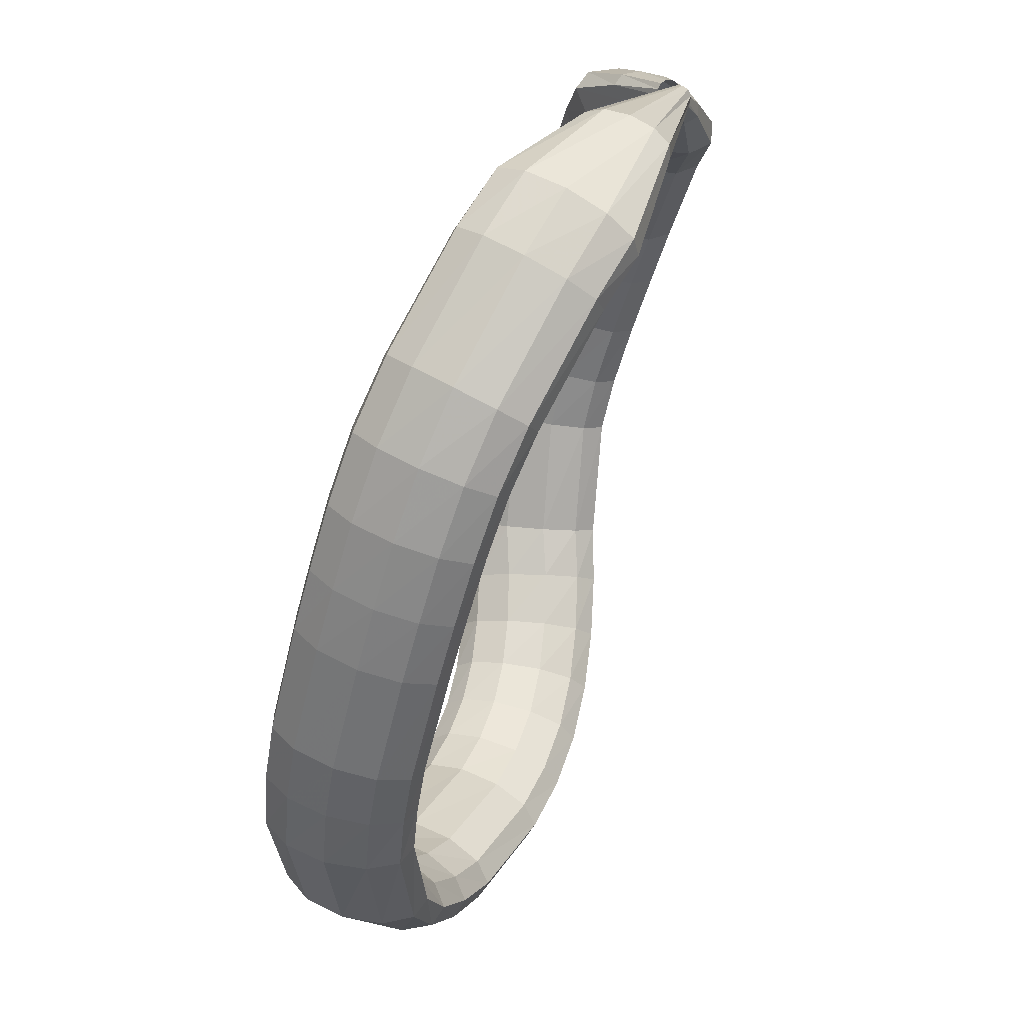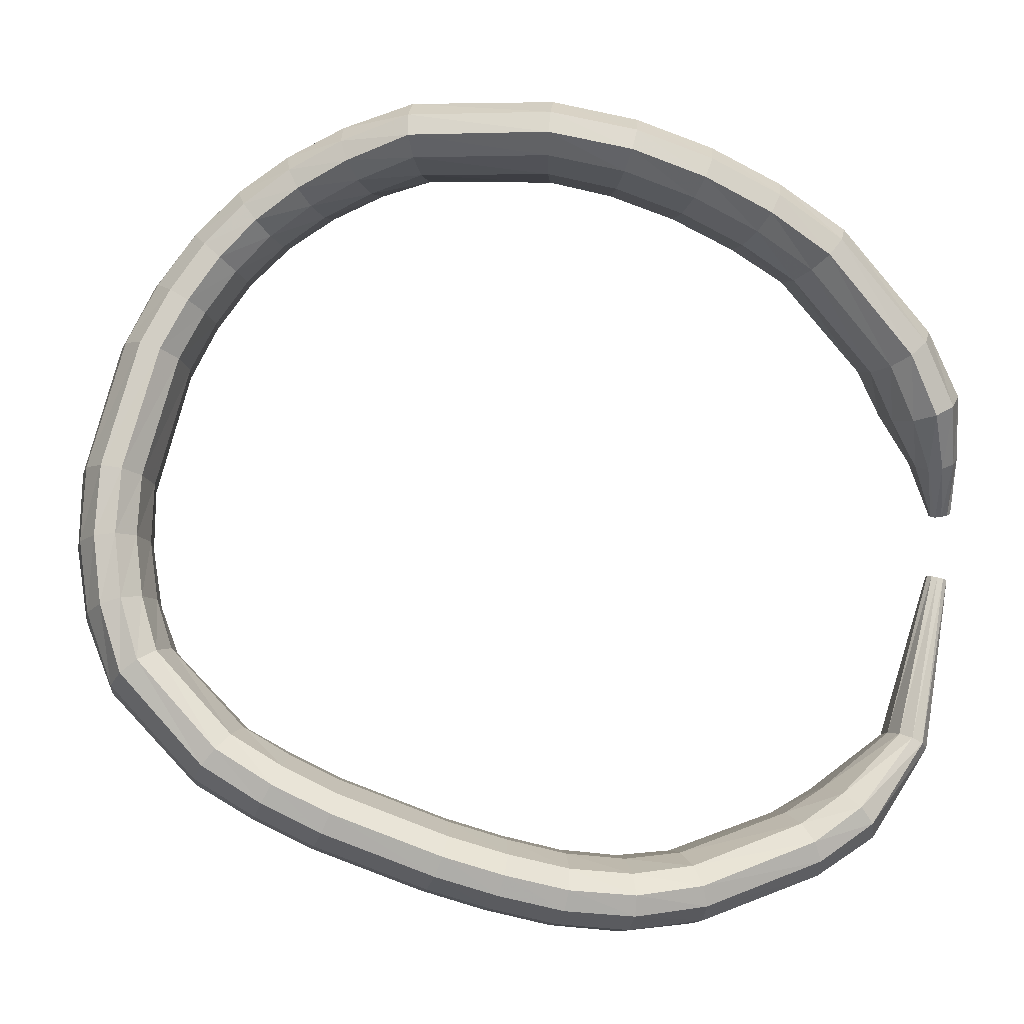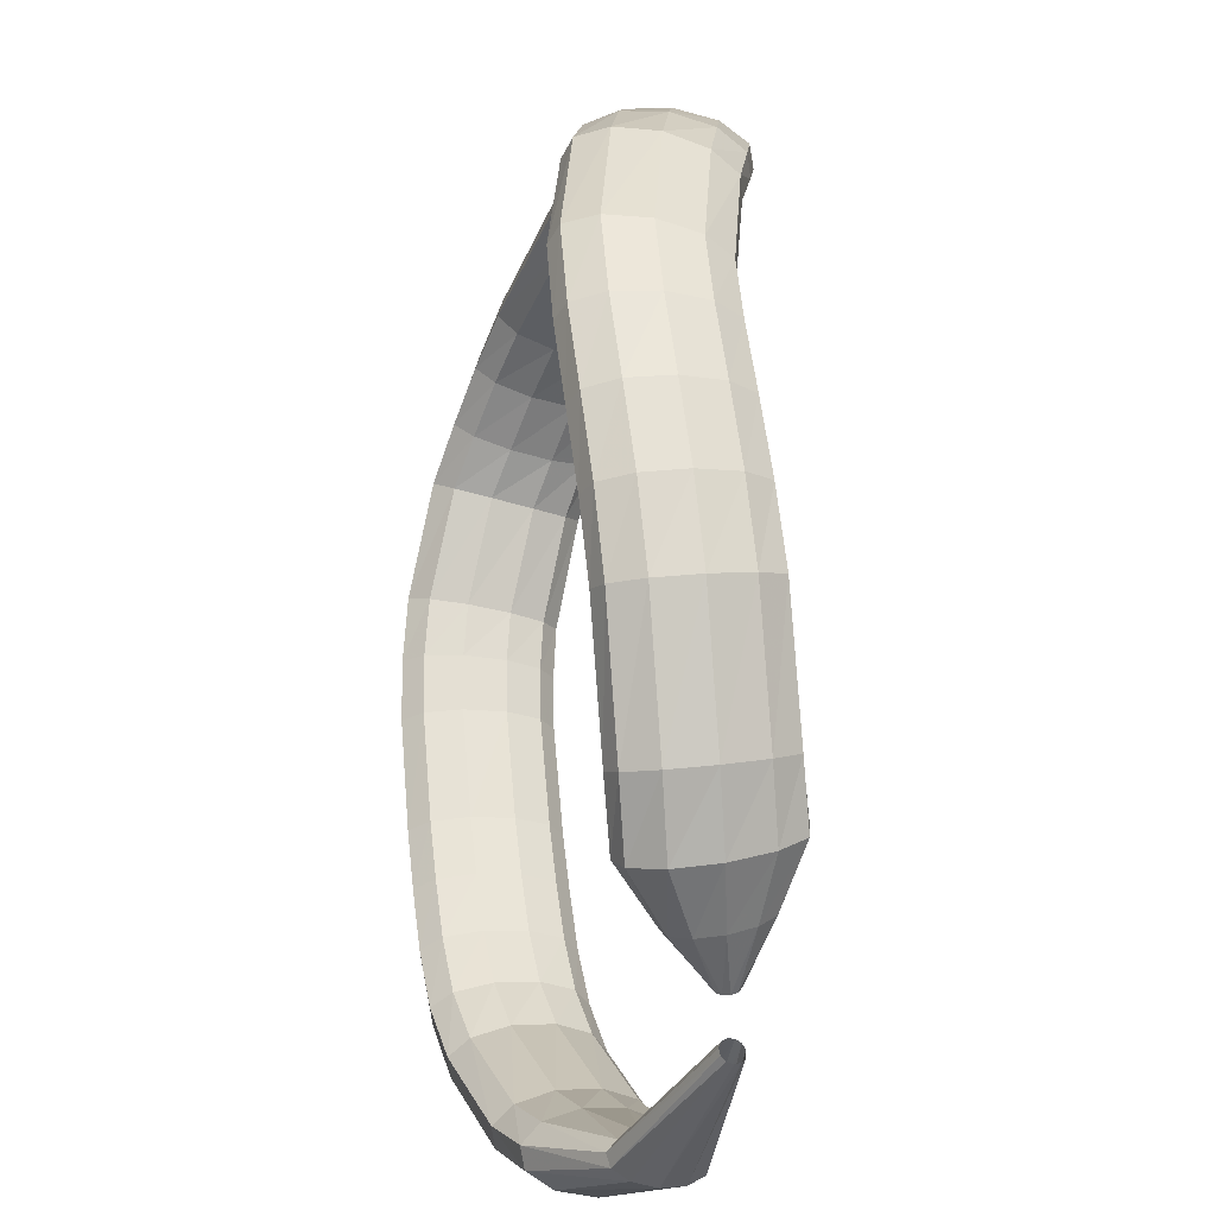
<metadata>
{"format":"obj","ext":"obj","renderer":"f3d","projection":"perspective","resolution":1024,"background":"white","views":[{"elev":-77.6,"azim":-69.1,"up":"+Z"},{"elev":9.0,"azim":-147.0,"up":"+Z"},{"elev":37.9,"azim":-60.5,"up":"+Z"}]}
</metadata>
<code>
g tube1
v 98.82 114.9 136.1
v 99.17 114.7 136.1
v 99.59 114.7 136
v 99.94 114.9 135.9
v 100.1 115.3 135.9
v 100.1 115.7 135.8
v 99.78 116 135.8
v 99.38 116.2 135.8
v 98.98 116.1 135.8
v 98.7 115.7 135.9
v 98.64 115.3 136
v 98.82 114.9 136.1
v 98.66 115.2 140.1
v 99.91 114.1 140.2
v 101.1 113.7 140.1
v 101.9 114.1 139.9
v 102 115.1 139.7
v 101.4 116.4 139.5
v 100.3 117.7 139.4
v 98.98 118.5 139.4
v 97.95 118.5 139.5
v 97.49 117.8 139.8
v 97.76 116.6 140
v 98.66 115.2 140.1
v 98.86 115.5 144.5
v 101 113.8 144.4
v 102.9 113.1 144
v 104.2 113.6 143.5
v 104.2 115.3 143
v 103.1 117.5 142.7
v 101.2 119.6 142.7
v 99.11 120.9 142.9
v 97.44 120.9 143.4
v 96.76 119.7 144
v 97.29 117.7 144.4
v 98.86 115.5 144.5
v 100.6 116.8 148.8
v 102.7 115.1 148.3
v 104.5 114.4 147.6
v 105.6 114.9 146.7
v 105.5 116.5 146
v 104.3 118.7 145.8
v 102.4 120.7 146
v 100.3 122 146.6
v 98.81 122.1 147.5
v 98.31 121 148.3
v 98.98 119 148.7
v 100.6 116.8 148.8
v 105.4 120.3 155.5
v 107.4 118.5 154.9
v 109.2 117.7 154
v 110 118.2 152.9
v 109.8 119.7 152.1
v 108.5 121.9 151.9
v 106.6 123.9 152.2
v 104.7 125.2 153
v 103.3 125.4 154.1
v 103 124.3 155
v 103.7 122.4 155.6
v 105.4 120.3 155.5
v 108.9 122.9 158.5
v 110.9 121.1 157.7
v 112.4 120.3 156.5
v 113.1 120.6 155.3
v 112.6 122 154.4
v 111.3 124.1 154.1
v 109.4 126.1 154.5
v 107.5 127.4 155.5
v 106.4 127.7 156.8
v 106.3 126.8 157.9
v 107.2 125 158.6
v 108.9 122.9 158.5
v 112.5 125.7 160.8
v 114.4 123.9 160
v 115.8 122.9 158.7
v 116.4 123.2 157.4
v 115.8 124.5 156.4
v 114.4 126.6 156.2
v 112.5 128.6 156.6
v 110.8 130.1 157.7
v 109.8 130.4 159.1
v 109.8 129.6 160.3
v 110.8 127.8 160.9
v 112.5 125.7 160.8
v 116.4 128.6 162.6
v 118.1 126.7 161.7
v 119.3 125.6 160.3
v 119.7 125.8 158.9
v 119.1 127.1 157.9
v 117.8 129.1 157.7
v 116 131.3 158.3
v 114.5 132.8 159.5
v 113.6 133.3 160.9
v 113.7 132.6 162.1
v 114.8 130.8 162.8
v 116.4 128.6 162.6
v 120.6 131.5 163.7
v 121.9 129.3 162.7
v 122.8 127.9 161.3
v 122.9 127.9 159.8
v 122.3 129.2 158.8
v 121.1 131.4 158.6
v 119.8 133.8 159.2
v 118.6 135.6 160.5
v 118.1 136.3 162
v 118.4 135.7 163.3
v 119.3 133.8 163.9
v 120.6 131.5 163.7
v 128.8 135.5 163.7
v 129.7 133.1 162.8
v 130.3 131.5 161.4
v 130.2 131.4 159.9
v 129.5 132.6 158.9
v 128.5 134.8 158.6
v 127.4 137.4 159.1
v 126.6 139.4 160.3
v 126.4 140.3 161.8
v 126.8 139.8 163.1
v 127.7 137.9 163.8
v 128.8 135.5 163.7
v 133 137.4 162.3
v 133.8 134.8 161.6
v 134.1 133.1 160.5
v 133.7 132.6 159.1
v 132.8 133.7 158.1
v 131.7 135.9 157.6
v 130.7 138.5 157.9
v 130.1 140.7 158.8
v 130.2 141.8 160.1
v 130.9 141.5 161.4
v 131.9 139.9 162.2
v 133 137.4 162.3
v 136.6 139.1 160.4
v 137.5 136.6 159.8
v 137.8 134.8 158.8
v 137.3 134.2 157.5
v 136.2 135.1 156.5
v 134.8 137.2 156
v 133.7 139.7 156.3
v 133.1 142 157.1
v 133.2 143.2 158.3
v 134 143.1 159.5
v 135.3 141.5 160.3
v 136.6 139.1 160.4
v 139.7 141 158
v 140.8 138.6 157.4
v 141.1 136.7 156.4
v 140.4 136 155.3
v 139.1 136.7 154.4
v 137.5 138.6 154.1
v 136.2 141 154.3
v 135.5 143.3 155.1
v 135.6 144.6 156.3
v 136.6 144.6 157.3
v 138.2 143.3 158
v 139.7 141 158
v 142.2 143 155
v 143.4 140.6 154.4
v 143.7 138.8 153.4
v 143 138 152.4
v 141.5 138.5 151.8
v 139.7 140.2 151.6
v 138.1 142.5 152
v 137.3 144.7 152.8
v 137.5 146.1 153.8
v 138.7 146.2 154.7
v 140.4 145.1 155.1
v 142.2 143 155
v 144 145.1 151.5
v 145.3 142.8 150.8
v 145.6 141 149.8
v 144.9 140.1 149
v 143.2 140.4 148.5
v 141.2 141.9 148.6
v 139.5 144.1 149.2
v 138.7 146.3 150.1
v 138.9 147.7 151.1
v 140.2 148 151.7
v 142.1 147 151.9
v 144 145.1 151.5
v 145.1 147.3 147.5
v 146.5 145.2 146.5
v 146.8 143.3 145.6
v 145.9 142.2 145
v 144.2 142.4 144.9
v 142.1 143.8 145.4
v 140.4 145.9 146.2
v 139.6 148 147.2
v 139.9 149.5 148
v 141.2 149.9 148.3
v 143.2 149.1 148.1
v 145.1 147.3 147.5
v 145.4 151.1 139.4
v 146.7 148.9 138.4
v 147 147 137.6
v 146.1 145.9 137.2
v 144.4 146 137.3
v 142.4 147.3 137.9
v 140.7 149.4 138.9
v 139.9 151.6 139.8
v 140.2 153.1 140.5
v 141.6 153.6 140.6
v 143.5 152.9 140.2
v 145.4 151.1 139.4
v 144.7 152.6 134.6
v 145.9 150.4 133.7
v 146.1 148.3 133
v 145.2 147.2 132.9
v 143.6 147.3 133.4
v 141.6 148.6 134.3
v 140 150.7 135.2
v 139.3 152.9 136.1
v 139.6 154.6 136.4
v 140.9 155.1 136.2
v 142.8 154.4 135.6
v 144.7 152.6 134.6
v 143.2 153.6 130.1
v 144.4 151.3 129.2
v 144.6 149.2 128.7
v 143.7 148 128.9
v 142.1 148.1 129.6
v 140.3 149.4 130.6
v 138.8 151.6 131.6
v 138.1 153.9 132.3
v 138.4 155.6 132.5
v 139.6 156.1 132
v 141.4 155.4 131.1
v 143.2 153.6 130.1
v 140.8 153.9 125.5
v 141.9 151.5 124.9
v 142.2 149.4 124.8
v 141.6 148.3 125.4
v 140.2 148.4 126.5
v 138.6 149.8 127.7
v 137.2 152.1 128.7
v 136.4 154.4 129.1
v 136.6 156.1 128.7
v 137.6 156.7 127.9
v 139.2 155.8 126.7
v 140.8 153.9 125.5
v 135.1 152.4 119.9
v 136.3 150 119.4
v 136.8 148 119.7
v 136.4 146.9 120.5
v 135.2 147.2 121.8
v 133.7 148.7 123
v 132.2 151 123.8
v 131.3 153.3 124
v 131.3 154.9 123.4
v 132.1 155.4 122.3
v 133.5 154.4 121
v 135.1 152.4 119.9
v 131.6 150.8 117.6
v 133 148.4 117.3
v 133.8 146.5 117.8
v 133.6 145.6 118.9
v 132.6 145.9 120.3
v 131 147.5 121.5
v 129.5 149.7 122.1
v 128.3 151.9 122
v 128 153.4 121.2
v 128.6 153.7 119.9
v 130 152.7 118.6
v 131.6 150.8 117.6
v 128.5 148.9 115.8
v 130 146.6 115.6
v 130.9 144.8 116.2
v 130.9 143.9 117.3
v 129.9 144.3 118.7
v 128.3 145.8 119.9
v 126.6 148 120.4
v 125.3 150.1 120.2
v 124.8 151.5 119.3
v 125.4 151.8 118
v 126.7 150.8 116.7
v 128.5 148.9 115.8
v 122.6 144.8 112.8
v 124.2 142.6 112.7
v 125.2 140.8 113.3
v 125.2 140 114.5
v 124.2 140.4 115.9
v 122.6 141.9 117
v 120.9 144 117.6
v 119.5 146.1 117.3
v 119 147.4 116.4
v 119.5 147.7 115.1
v 120.8 146.7 113.7
v 122.6 144.8 112.8
v 119.2 142.3 111.5
v 120.9 140.2 111.3
v 122 138.4 111.9
v 122.1 137.7 113.2
v 121.2 138.1 114.6
v 119.6 139.7 115.8
v 117.8 141.8 116.3
v 116.4 143.8 116.1
v 115.8 145.1 115.1
v 116.2 145.3 113.7
v 117.5 144.2 112.4
v 119.2 142.3 111.5
v 115.7 139.7 110.3
v 117.5 137.6 110.1
v 118.6 135.9 110.8
v 118.9 135.3 112.1
v 118.1 135.8 113.5
v 116.5 137.3 114.7
v 114.7 139.4 115.3
v 113.2 141.4 115
v 112.5 142.6 114
v 112.8 142.7 112.6
v 114 141.6 111.2
v 115.7 139.7 110.3
v 112.2 136.7 109.7
v 114 134.7 109.5
v 115.3 133.2 110.2
v 115.8 132.7 111.5
v 115.1 133.3 113
v 113.6 134.8 114.2
v 111.7 136.9 114.8
v 110.1 138.7 114.5
v 109.1 139.8 113.5
v 109.3 139.7 112
v 110.4 138.6 110.6
v 112.2 136.7 109.7
v 108.6 133.3 109.9
v 110.6 131.4 109.7
v 112.2 130.2 110.2
v 112.9 129.8 111.5
v 112.5 130.6 113
v 111.1 132.2 114.3
v 109.1 134.1 114.9
v 107.2 135.7 114.8
v 106 136.6 113.8
v 105.9 136.3 112.4
v 106.8 135.1 110.9
v 108.6 133.3 109.9
v 103.4 127.1 112.2
v 105.4 125.3 111.8
v 107.2 124.2 112.3
v 108 124 113.5
v 107.7 124.9 114.9
v 106.4 126.5 116.3
v 104.4 128.3 117
v 102.4 129.8 116.9
v 101 130.5 116.1
v 100.8 130.1 114.7
v 101.6 128.9 113.2
v 103.4 127.1 112.2
v 100.9 123.6 114.2
v 103 121.9 113.6
v 104.9 121 113.8
v 106 121.1 114.8
v 106 122.2 116.1
v 104.8 123.9 117.5
v 102.8 125.7 118.4
v 100.7 127.1 118.6
v 99.17 127.5 118
v 98.62 126.9 116.8
v 99.26 125.4 115.4
v 100.9 123.6 114.2
v 98.78 118.7 119.9
v 99.97 117.6 119.5
v 101.1 117.1 119.4
v 101.9 117.4 119.7
v 102.1 118.2 120.2
v 101.6 119.5 120.9
v 100.5 120.7 121.4
v 99.28 121.5 121.7
v 98.25 121.6 121.6
v 97.76 121.1 121.1
v 97.95 120 120.5
v 98.78 118.7 119.9
v 99.03 114.7 131.1
v 99.37 114.5 131.1
v 99.79 114.4 131.1
v 100.2 114.6 131.1
v 100.4 115 131.3
v 100.3 115.4 131.4
v 100.1 115.7 131.6
v 99.68 115.8 131.6
v 99.27 115.7 131.6
v 98.97 115.5 131.4
v 98.88 115.1 131.3
v 99.03 114.7 131.1
f 1 2 14
f 14 13 1
f 2 3 15
f 15 14 2
f 3 4 16
f 16 15 3
f 4 5 17
f 17 16 4
f 5 6 18
f 18 17 5
f 6 7 19
f 19 18 6
f 7 8 20
f 20 19 7
f 8 9 21
f 21 20 8
f 9 10 22
f 22 21 9
f 10 11 23
f 23 22 10
f 11 12 24
f 24 23 11
f 13 14 26
f 26 25 13
f 14 15 27
f 27 26 14
f 15 16 28
f 28 27 15
f 16 17 29
f 29 28 16
f 17 18 30
f 30 29 17
f 18 19 31
f 31 30 18
f 19 20 32
f 32 31 19
f 20 21 33
f 33 32 20
f 21 22 34
f 34 33 21
f 22 23 35
f 35 34 22
f 23 24 36
f 36 35 23
f 25 26 38
f 38 37 25
f 26 27 39
f 39 38 26
f 27 28 40
f 40 39 27
f 28 29 41
f 41 40 28
f 29 30 42
f 42 41 29
f 30 31 43
f 43 42 30
f 31 32 44
f 44 43 31
f 32 33 45
f 45 44 32
f 33 34 46
f 46 45 33
f 34 35 47
f 47 46 34
f 35 36 48
f 48 47 35
f 37 38 50
f 50 49 37
f 38 39 51
f 51 50 38
f 39 40 52
f 52 51 39
f 40 41 53
f 53 52 40
f 41 42 54
f 54 53 41
f 42 43 55
f 55 54 42
f 43 44 56
f 56 55 43
f 44 45 57
f 57 56 44
f 45 46 58
f 58 57 45
f 46 47 59
f 59 58 46
f 47 48 60
f 60 59 47
f 49 50 62
f 62 61 49
f 50 51 63
f 63 62 50
f 51 52 64
f 64 63 51
f 52 53 65
f 65 64 52
f 53 54 66
f 66 65 53
f 54 55 67
f 67 66 54
f 55 56 68
f 68 67 55
f 56 57 69
f 69 68 56
f 57 58 70
f 70 69 57
f 58 59 71
f 71 70 58
f 59 60 72
f 72 71 59
f 61 62 74
f 74 73 61
f 62 63 75
f 75 74 62
f 63 64 76
f 76 75 63
f 64 65 77
f 77 76 64
f 65 66 78
f 78 77 65
f 66 67 79
f 79 78 66
f 67 68 80
f 80 79 67
f 68 69 81
f 81 80 68
f 69 70 82
f 82 81 69
f 70 71 83
f 83 82 70
f 71 72 84
f 84 83 71
f 73 74 86
f 86 85 73
f 74 75 87
f 87 86 74
f 75 76 88
f 88 87 75
f 76 77 89
f 89 88 76
f 77 78 90
f 90 89 77
f 78 79 91
f 91 90 78
f 79 80 92
f 92 91 79
f 80 81 93
f 93 92 80
f 81 82 94
f 94 93 81
f 82 83 95
f 95 94 82
f 83 84 96
f 96 95 83
f 85 86 98
f 98 97 85
f 86 87 99
f 99 98 86
f 87 88 100
f 100 99 87
f 88 89 101
f 101 100 88
f 89 90 102
f 102 101 89
f 90 91 103
f 103 102 90
f 91 92 104
f 104 103 91
f 92 93 105
f 105 104 92
f 93 94 106
f 106 105 93
f 94 95 107
f 107 106 94
f 95 96 108
f 108 107 95
f 97 98 110
f 110 109 97
f 98 99 111
f 111 110 98
f 99 100 112
f 112 111 99
f 100 101 113
f 113 112 100
f 101 102 114
f 114 113 101
f 102 103 115
f 115 114 102
f 103 104 116
f 116 115 103
f 104 105 117
f 117 116 104
f 105 106 118
f 118 117 105
f 106 107 119
f 119 118 106
f 107 108 120
f 120 119 107
f 109 110 122
f 122 121 109
f 110 111 123
f 123 122 110
f 111 112 124
f 124 123 111
f 112 113 125
f 125 124 112
f 113 114 126
f 126 125 113
f 114 115 127
f 127 126 114
f 115 116 128
f 128 127 115
f 116 117 129
f 129 128 116
f 117 118 130
f 130 129 117
f 118 119 131
f 131 130 118
f 119 120 132
f 132 131 119
f 121 122 134
f 134 133 121
f 122 123 135
f 135 134 122
f 123 124 136
f 136 135 123
f 124 125 137
f 137 136 124
f 125 126 138
f 138 137 125
f 126 127 139
f 139 138 126
f 127 128 140
f 140 139 127
f 128 129 141
f 141 140 128
f 129 130 142
f 142 141 129
f 130 131 143
f 143 142 130
f 131 132 144
f 144 143 131
f 133 134 146
f 146 145 133
f 134 135 147
f 147 146 134
f 135 136 148
f 148 147 135
f 136 137 149
f 149 148 136
f 137 138 150
f 150 149 137
f 138 139 151
f 151 150 138
f 139 140 152
f 152 151 139
f 140 141 153
f 153 152 140
f 141 142 154
f 154 153 141
f 142 143 155
f 155 154 142
f 143 144 156
f 156 155 143
f 145 146 158
f 158 157 145
f 146 147 159
f 159 158 146
f 147 148 160
f 160 159 147
f 148 149 161
f 161 160 148
f 149 150 162
f 162 161 149
f 150 151 163
f 163 162 150
f 151 152 164
f 164 163 151
f 152 153 165
f 165 164 152
f 153 154 166
f 166 165 153
f 154 155 167
f 167 166 154
f 155 156 168
f 168 167 155
f 157 158 170
f 170 169 157
f 158 159 171
f 171 170 158
f 159 160 172
f 172 171 159
f 160 161 173
f 173 172 160
f 161 162 174
f 174 173 161
f 162 163 175
f 175 174 162
f 163 164 176
f 176 175 163
f 164 165 177
f 177 176 164
f 165 166 178
f 178 177 165
f 166 167 179
f 179 178 166
f 167 168 180
f 180 179 167
f 169 170 182
f 182 181 169
f 170 171 183
f 183 182 170
f 171 172 184
f 184 183 171
f 172 173 185
f 185 184 172
f 173 174 186
f 186 185 173
f 174 175 187
f 187 186 174
f 175 176 188
f 188 187 175
f 176 177 189
f 189 188 176
f 177 178 190
f 190 189 177
f 178 179 191
f 191 190 178
f 179 180 192
f 192 191 179
f 181 182 194
f 194 193 181
f 182 183 195
f 195 194 182
f 183 184 196
f 196 195 183
f 184 185 197
f 197 196 184
f 185 186 198
f 198 197 185
f 186 187 199
f 199 198 186
f 187 188 200
f 200 199 187
f 188 189 201
f 201 200 188
f 189 190 202
f 202 201 189
f 190 191 203
f 203 202 190
f 191 192 204
f 204 203 191
f 193 194 206
f 206 205 193
f 194 195 207
f 207 206 194
f 195 196 208
f 208 207 195
f 196 197 209
f 209 208 196
f 197 198 210
f 210 209 197
f 198 199 211
f 211 210 198
f 199 200 212
f 212 211 199
f 200 201 213
f 213 212 200
f 201 202 214
f 214 213 201
f 202 203 215
f 215 214 202
f 203 204 216
f 216 215 203
f 205 206 218
f 218 217 205
f 206 207 219
f 219 218 206
f 207 208 220
f 220 219 207
f 208 209 221
f 221 220 208
f 209 210 222
f 222 221 209
f 210 211 223
f 223 222 210
f 211 212 224
f 224 223 211
f 212 213 225
f 225 224 212
f 213 214 226
f 226 225 213
f 214 215 227
f 227 226 214
f 215 216 228
f 228 227 215
f 217 218 230
f 230 229 217
f 218 219 231
f 231 230 218
f 219 220 232
f 232 231 219
f 220 221 233
f 233 232 220
f 221 222 234
f 234 233 221
f 222 223 235
f 235 234 222
f 223 224 236
f 236 235 223
f 224 225 237
f 237 236 224
f 225 226 238
f 238 237 225
f 226 227 239
f 239 238 226
f 227 228 240
f 240 239 227
f 229 230 242
f 242 241 229
f 230 231 243
f 243 242 230
f 231 232 244
f 244 243 231
f 232 233 245
f 245 244 232
f 233 234 246
f 246 245 233
f 234 235 247
f 247 246 234
f 235 236 248
f 248 247 235
f 236 237 249
f 249 248 236
f 237 238 250
f 250 249 237
f 238 239 251
f 251 250 238
f 239 240 252
f 252 251 239
f 241 242 254
f 254 253 241
f 242 243 255
f 255 254 242
f 243 244 256
f 256 255 243
f 244 245 257
f 257 256 244
f 245 246 258
f 258 257 245
f 246 247 259
f 259 258 246
f 247 248 260
f 260 259 247
f 248 249 261
f 261 260 248
f 249 250 262
f 262 261 249
f 250 251 263
f 263 262 250
f 251 252 264
f 264 263 251
f 253 254 266
f 266 265 253
f 254 255 267
f 267 266 254
f 255 256 268
f 268 267 255
f 256 257 269
f 269 268 256
f 257 258 270
f 270 269 257
f 258 259 271
f 271 270 258
f 259 260 272
f 272 271 259
f 260 261 273
f 273 272 260
f 261 262 274
f 274 273 261
f 262 263 275
f 275 274 262
f 263 264 276
f 276 275 263
f 265 266 278
f 278 277 265
f 266 267 279
f 279 278 266
f 267 268 280
f 280 279 267
f 268 269 281
f 281 280 268
f 269 270 282
f 282 281 269
f 270 271 283
f 283 282 270
f 271 272 284
f 284 283 271
f 272 273 285
f 285 284 272
f 273 274 286
f 286 285 273
f 274 275 287
f 287 286 274
f 275 276 288
f 288 287 275
f 277 278 290
f 290 289 277
f 278 279 291
f 291 290 278
f 279 280 292
f 292 291 279
f 280 281 293
f 293 292 280
f 281 282 294
f 294 293 281
f 282 283 295
f 295 294 282
f 283 284 296
f 296 295 283
f 284 285 297
f 297 296 284
f 285 286 298
f 298 297 285
f 286 287 299
f 299 298 286
f 287 288 300
f 300 299 287
f 289 290 302
f 302 301 289
f 290 291 303
f 303 302 290
f 291 292 304
f 304 303 291
f 292 293 305
f 305 304 292
f 293 294 306
f 306 305 293
f 294 295 307
f 307 306 294
f 295 296 308
f 308 307 295
f 296 297 309
f 309 308 296
f 297 298 310
f 310 309 297
f 298 299 311
f 311 310 298
f 299 300 312
f 312 311 299
f 301 302 314
f 314 313 301
f 302 303 315
f 315 314 302
f 303 304 316
f 316 315 303
f 304 305 317
f 317 316 304
f 305 306 318
f 318 317 305
f 306 307 319
f 319 318 306
f 307 308 320
f 320 319 307
f 308 309 321
f 321 320 308
f 309 310 322
f 322 321 309
f 310 311 323
f 323 322 310
f 311 312 324
f 324 323 311
f 313 314 326
f 326 325 313
f 314 315 327
f 327 326 314
f 315 316 328
f 328 327 315
f 316 317 329
f 329 328 316
f 317 318 330
f 330 329 317
f 318 319 331
f 331 330 318
f 319 320 332
f 332 331 319
f 320 321 333
f 333 332 320
f 321 322 334
f 334 333 321
f 322 323 335
f 335 334 322
f 323 324 336
f 336 335 323
f 325 326 338
f 338 337 325
f 326 327 339
f 339 338 326
f 327 328 340
f 340 339 327
f 328 329 341
f 341 340 328
f 329 330 342
f 342 341 329
f 330 331 343
f 343 342 330
f 331 332 344
f 344 343 331
f 332 333 345
f 345 344 332
f 333 334 346
f 346 345 333
f 334 335 347
f 347 346 334
f 335 336 348
f 348 347 335
f 337 338 350
f 350 349 337
f 338 339 351
f 351 350 338
f 339 340 352
f 352 351 339
f 340 341 353
f 353 352 340
f 341 342 354
f 354 353 341
f 342 343 355
f 355 354 342
f 343 344 356
f 356 355 343
f 344 345 357
f 357 356 344
f 345 346 358
f 358 357 345
f 346 347 359
f 359 358 346
f 347 348 360
f 360 359 347
f 349 350 362
f 362 361 349
f 350 351 363
f 363 362 350
f 351 352 364
f 364 363 351
f 352 353 365
f 365 364 352
f 353 354 366
f 366 365 353
f 354 355 367
f 367 366 354
f 355 356 368
f 368 367 355
f 356 357 369
f 369 368 356
f 357 358 370
f 370 369 357
f 358 359 371
f 371 370 358
f 359 360 372
f 372 371 359
f 361 362 374
f 374 373 361
f 362 363 375
f 375 374 362
f 363 364 376
f 376 375 363
f 364 365 377
f 377 376 364
f 365 366 378
f 378 377 365
f 366 367 379
f 379 378 366
f 367 368 380
f 380 379 367
f 368 369 381
f 381 380 368
f 369 370 382
f 382 381 369
f 370 371 383
f 383 382 370
f 371 372 384
f 384 383 371
g

</code>
